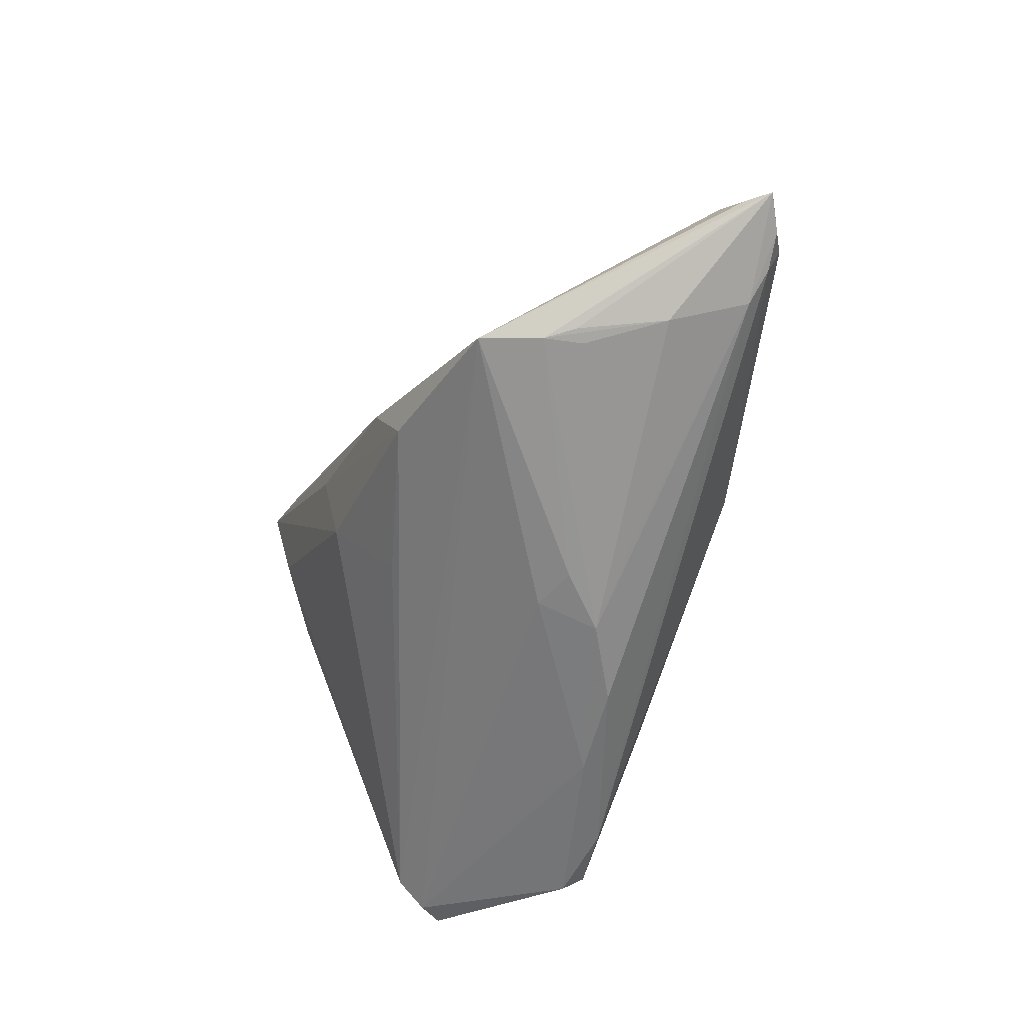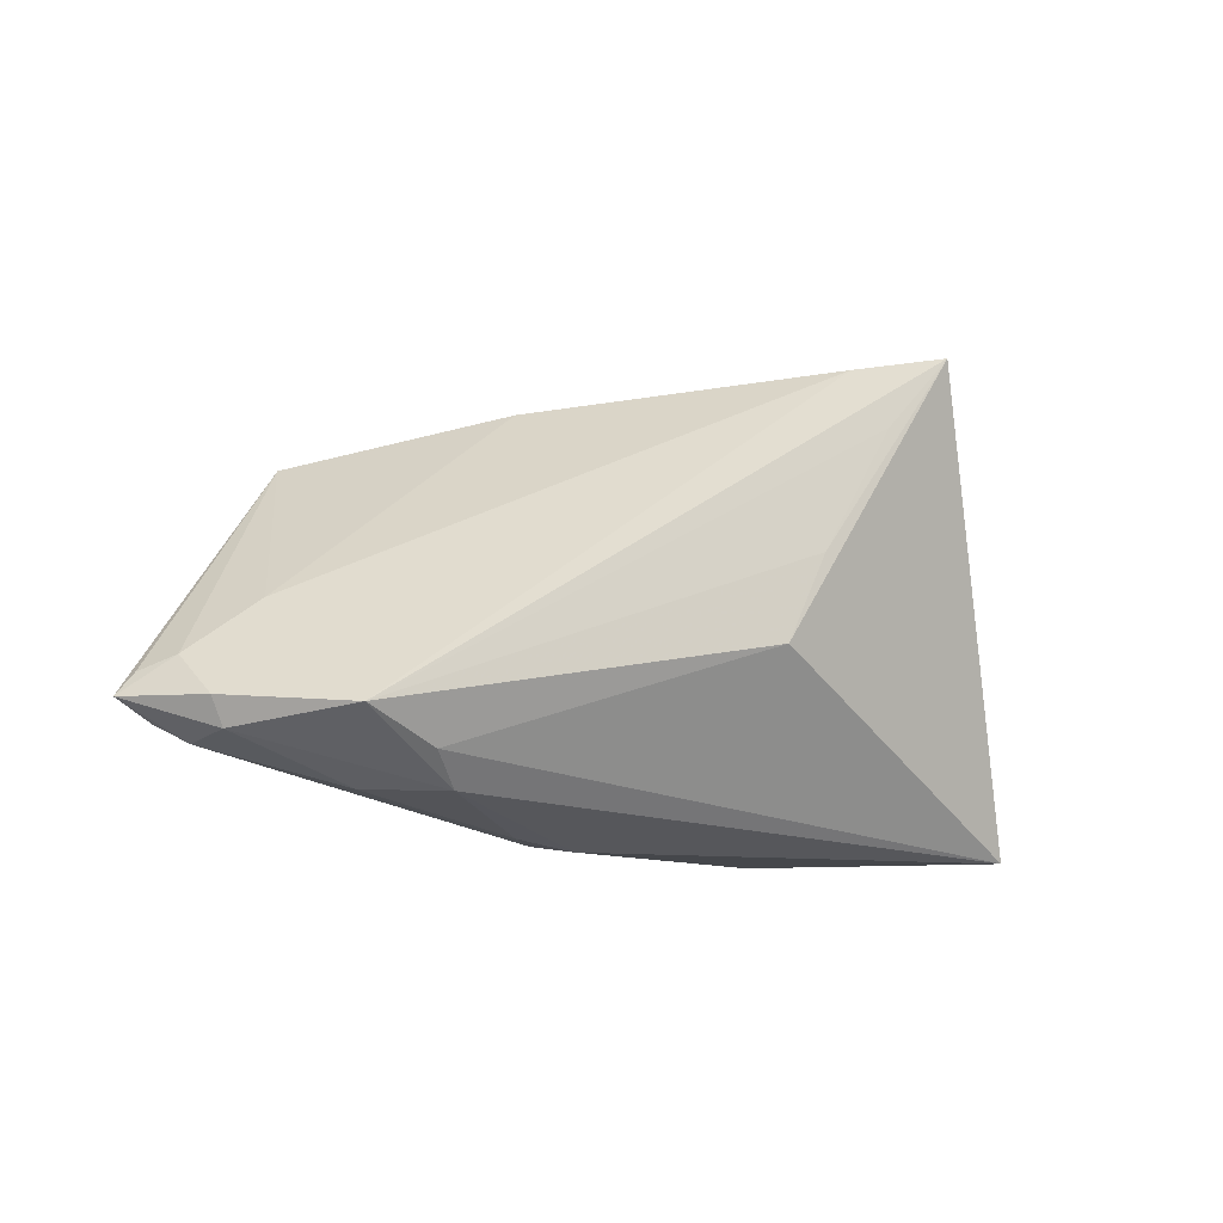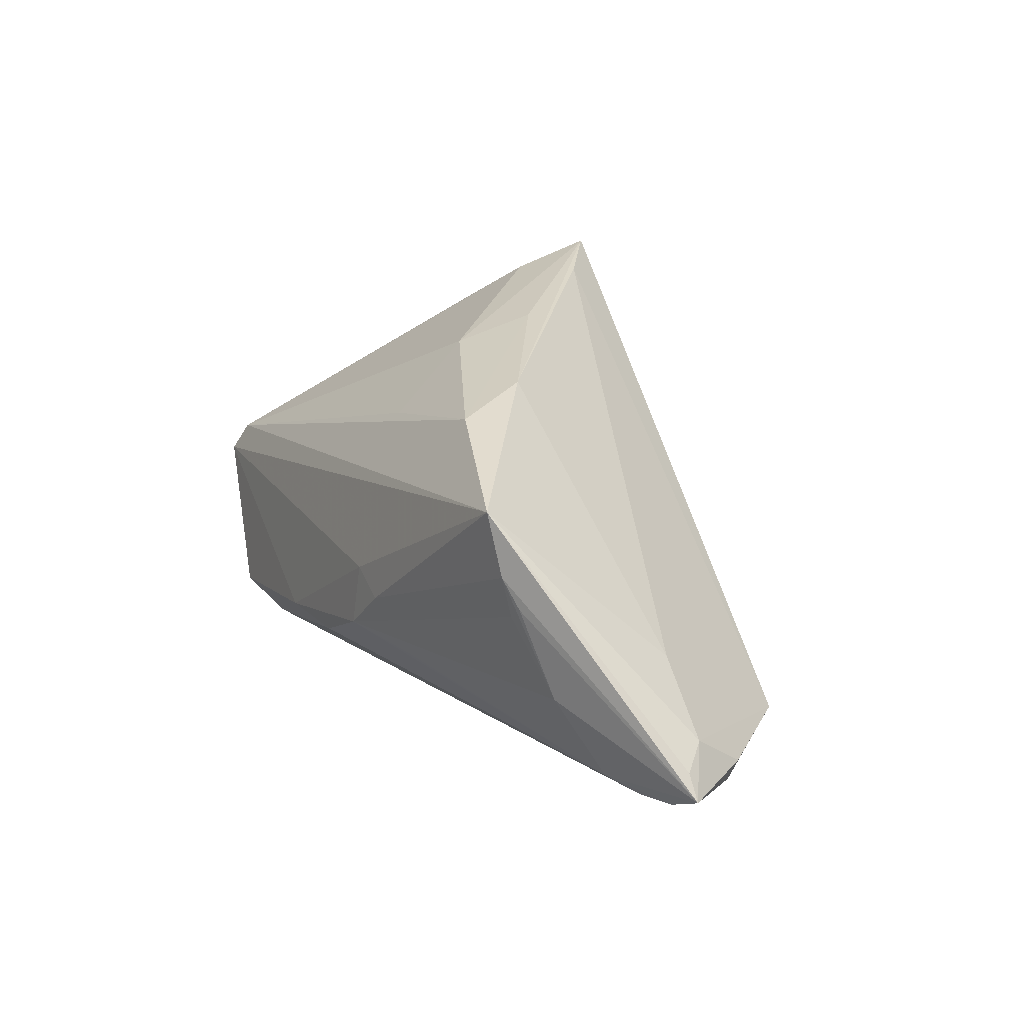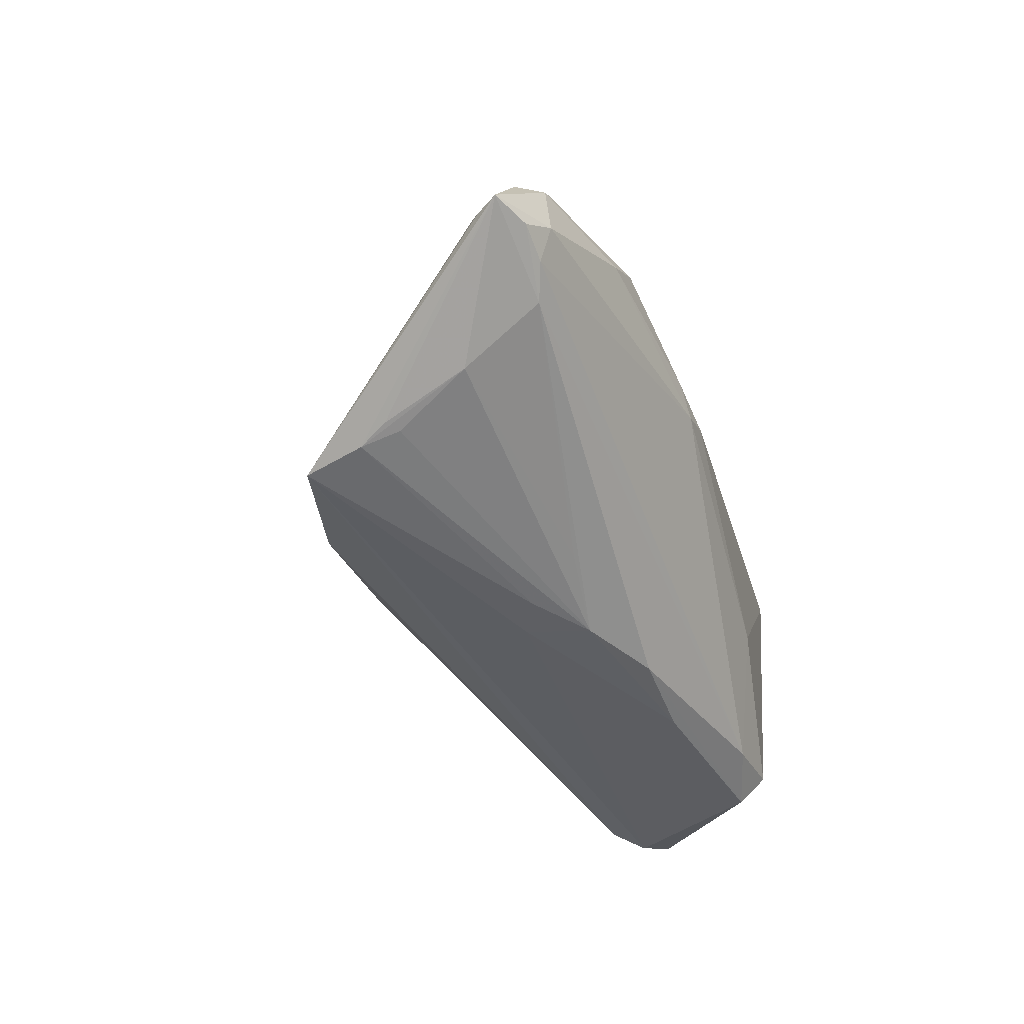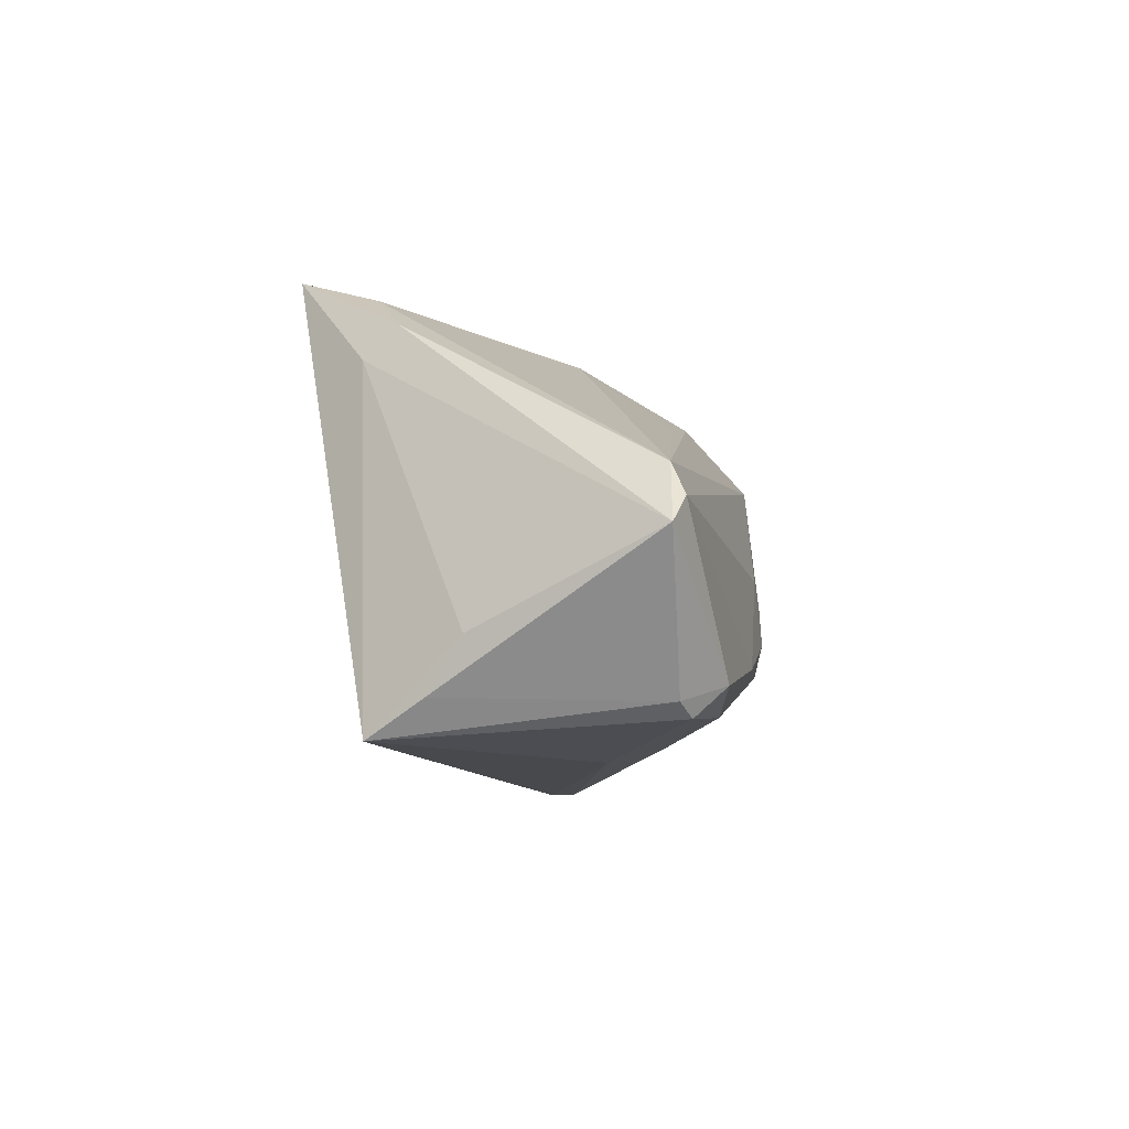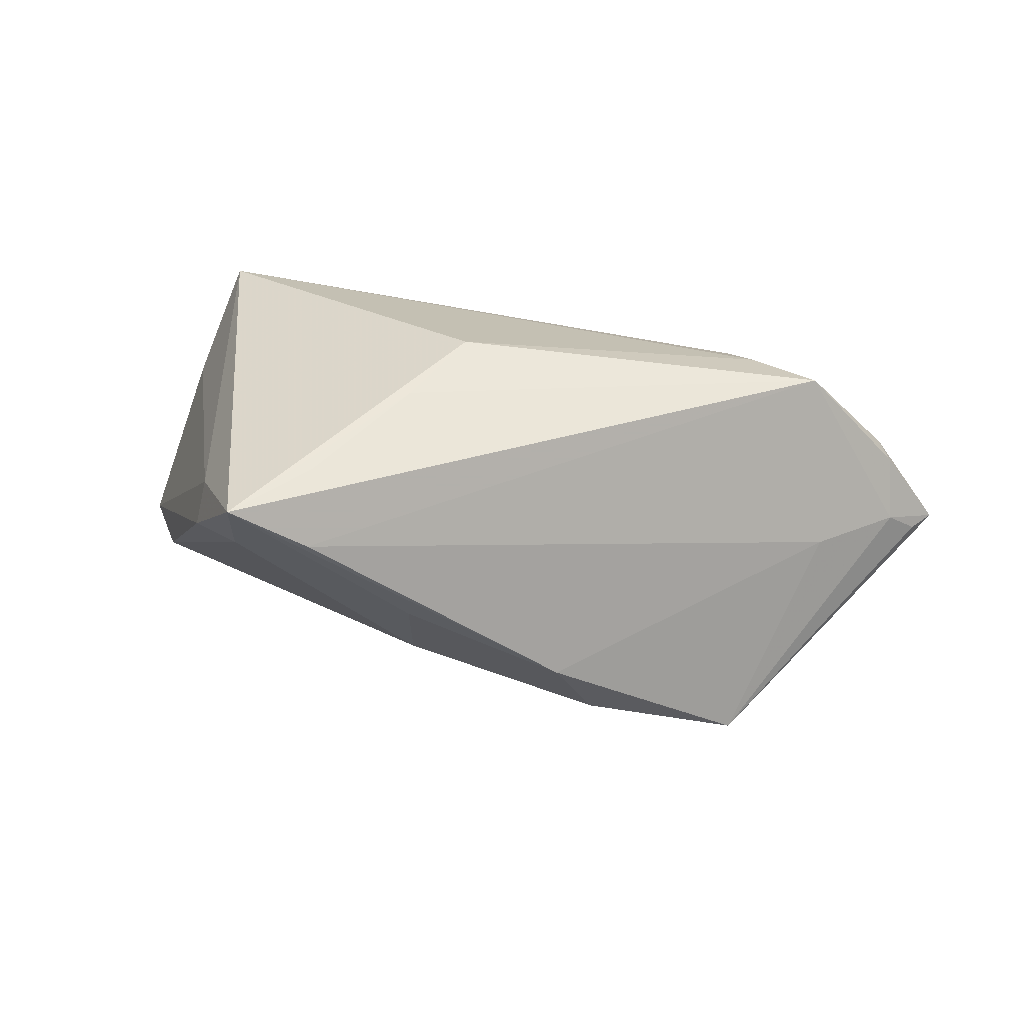
<metadata>
{"format":"obj","ext":"obj","renderer":"f3d","projection":"perspective","resolution":1024,"background":"white","views":[{"elev":-56.6,"azim":-109.8,"up":"+Z"},{"elev":-10.3,"azim":-29.7,"up":"+Y"},{"elev":23.2,"azim":-115.0,"up":"+Y"},{"elev":-41.2,"azim":-74.8,"up":"+Z"},{"elev":-12.5,"azim":101.1,"up":"+Y"},{"elev":49.3,"azim":-168.8,"up":"+Z"}]}
</metadata>
<code>
v -0.007818 -0.004901 -0.02325
v 0.05008 -0.01792 0.0005139
v 0.0485 -0.02402 0.004788
v -0.01228 -0.01141 -0.02054
v -0.01419 -0.02688 0.003986
v 0.007537 -0.006718 0.02494
v -0.001705 -0.01086 -0.02418
v 0.008289 -0.01643 -0.02419
v 0.05442 -0.005874 -0.02277
v 0.02422 -0.02795 -0.009591
v 0.008574 0.0249 0.006466
v 0.004678 0.01515 -0.01437
v -0.002485 -0.002669 -0.02333
v 0.02964 0.02795 0.02516
v 0.04252 -0.02609 -0.02148
v 0.03799 0.01925 0.01117
v -0.01048 0.02279 -0.004087
v -0.05487 -0.01079 -0.003103
v -0.04926 -0.01814 -0.001532
v -0.0296 -0.01931 0.01653
v 0.04503 -0.02465 -0.02057
v 0.05711 -0.009122 -0.02176
v -0.05008 -0.01394 0.006452
v -0.03648 0.003895 -0.01711
v -0.04133 -0.005484 -0.01375
v -0.04234 -0.002364 0.0006131
v -0.03599 0.008928 -0.01807
v -0.01088 -0.0274 0.0008812
v 0.03307 -0.02465 -0.02299
v 0.01253 0.003784 0.02491
v -0.05266 -0.01598 -0.003957
v -0.04437 -0.01535 -0.008443
v -0.006265 -0.02795 0.00268
v 0.008933 0.02241 -0.003701
v 0.01983 -0.01738 -0.02516
v -0.05711 -0.0135 -0.003149
v 0.0204 0.02673 0.01933
v -0.02611 -0.02312 0.01334
v 0.02147 0.01884 0.0248
v -0.05143 -0.009068 0.0001257
v -0.04825 -0.01655 -0.005761
v -0.04853 -0.01732 0.006097
v 0.0461 -0.02795 0.01181
v -0.03413 -0.02278 0.006651
v -0.03793 0.005331 -0.01671
v 0.05251 -0.001862 -0.02095
v 0.03755 0.01555 0.01528
v -0.01493 0.02067 -0.01334
v -0.03833 -0.0153 0.01821
v 0.04184 -0.02269 -0.02516
v 0.03067 0.02485 0.01567
v -0.03374 0.01647 -0.0189
f 14 43 47
f 6 43 14
f 48 46 52
f 28 41 29
f 29 10 28
f 5 44 28
f 21 3 43
f 21 50 22
f 22 3 21
f 17 48 52
f 26 17 52
f 30 6 14
f 49 6 30
f 49 42 38
f 38 42 44
f 38 44 5
f 51 34 14
f 51 46 34
f 34 46 12
f 12 48 34
f 46 48 12
f 41 28 19
f 19 28 44
f 44 42 19
f 19 42 36
f 5 28 33
f 33 38 5
f 43 38 33
f 33 10 43
f 33 28 10
f 8 50 29
f 2 47 43
f 43 3 2
f 22 47 2
f 2 3 22
f 43 10 15
f 15 21 43
f 15 10 29
f 29 50 15
f 50 21 15
f 36 42 23
f 23 42 49
f 18 52 36
f 34 48 11
f 48 17 11
f 14 34 11
f 11 17 14
f 37 49 14
f 37 26 49
f 14 17 37
f 17 26 37
f 14 49 39
f 39 30 14
f 49 30 39
f 49 38 20
f 20 6 49
f 20 38 43
f 43 6 20
f 16 51 14
f 46 51 16
f 22 46 16
f 16 47 22
f 14 47 16
f 31 19 36
f 41 19 31
f 4 25 7
f 36 52 27
f 50 8 35
f 35 8 7
f 7 13 35
f 52 13 1
f 1 13 7
f 1 27 52
f 7 27 1
f 49 26 40
f 40 23 49
f 40 26 52
f 52 18 40
f 36 23 40
f 40 18 36
f 7 8 32
f 32 4 7
f 29 41 32
f 32 8 29
f 25 4 32
f 36 25 32
f 32 31 36
f 41 31 32
f 45 25 36
f 36 27 45
f 45 27 25
f 7 25 24
f 24 27 7
f 25 27 24
f 9 35 13
f 50 35 9
f 52 46 9
f 9 13 52
f 22 50 9
f 9 46 22

</code>
